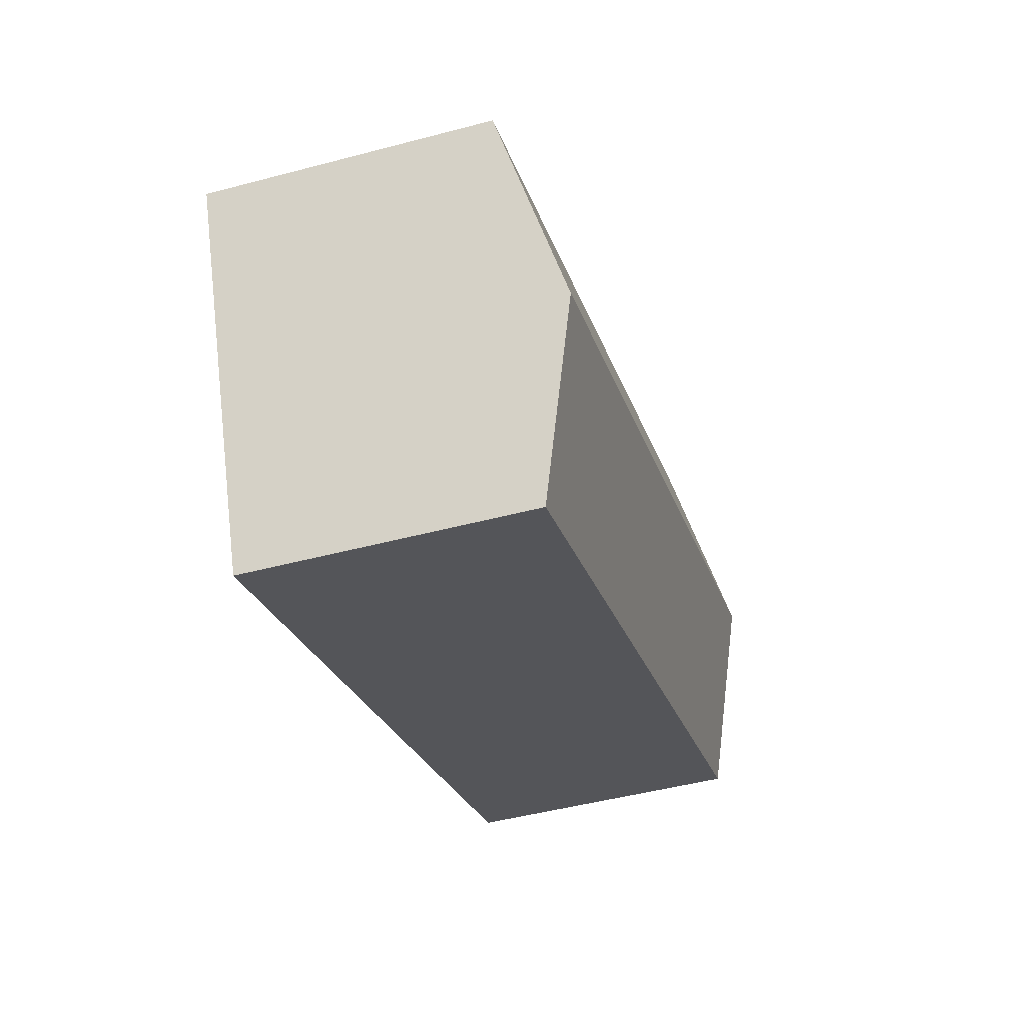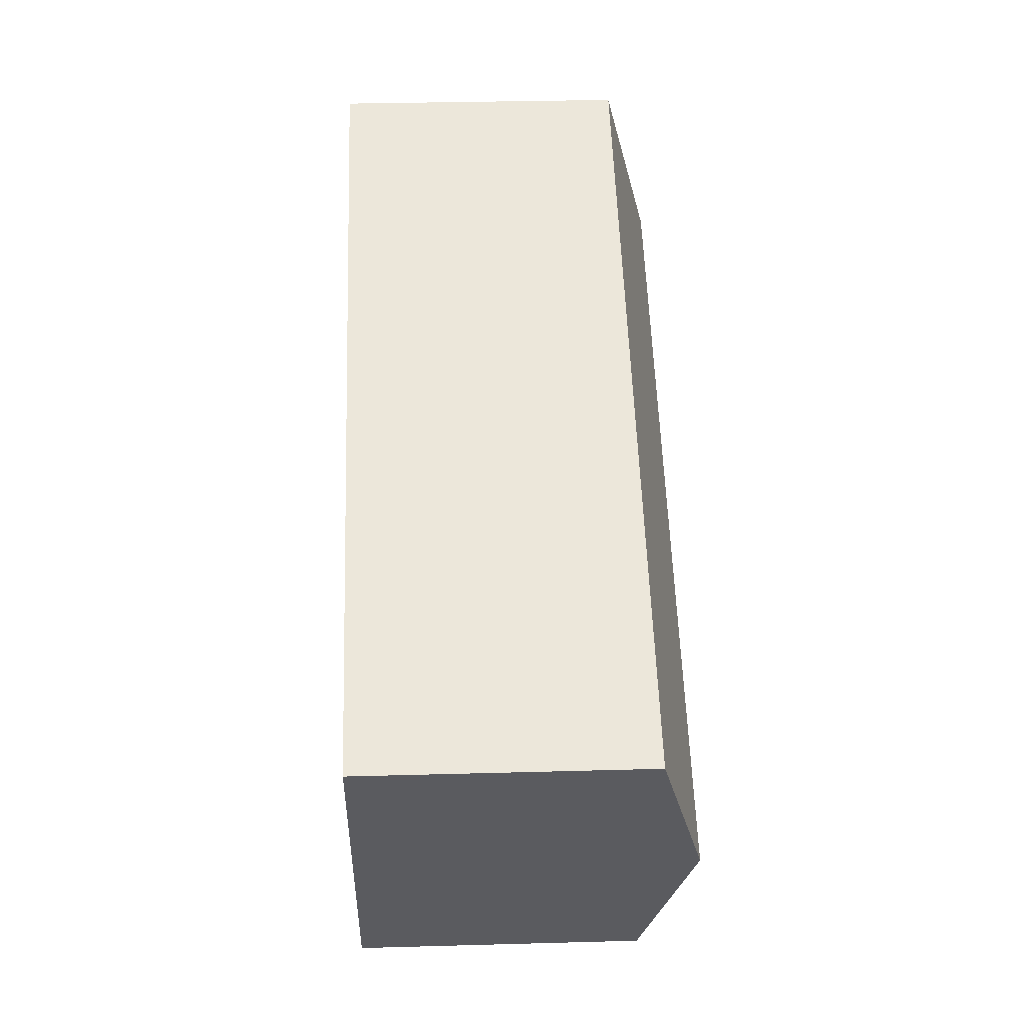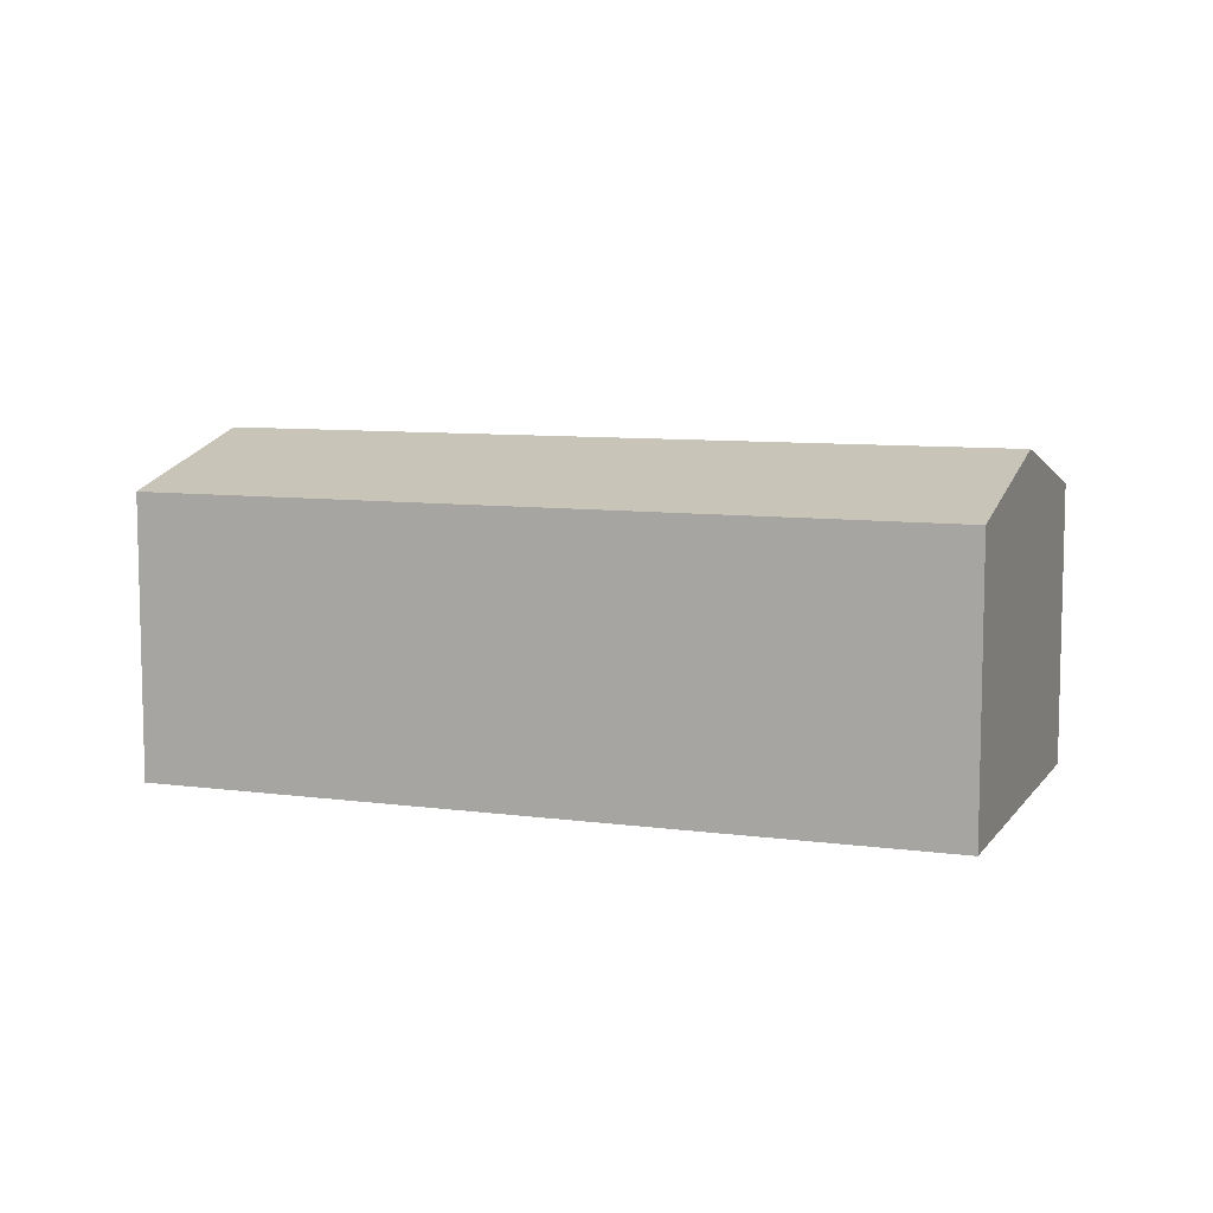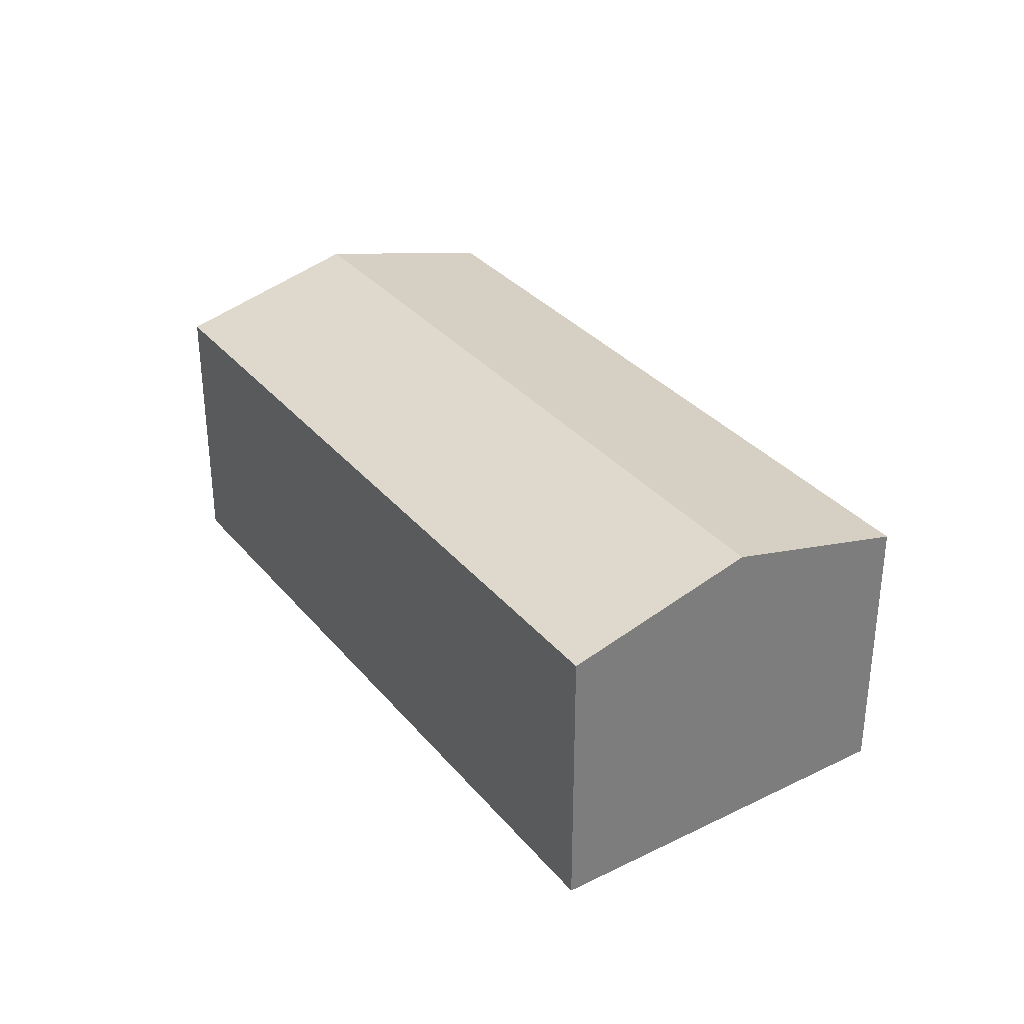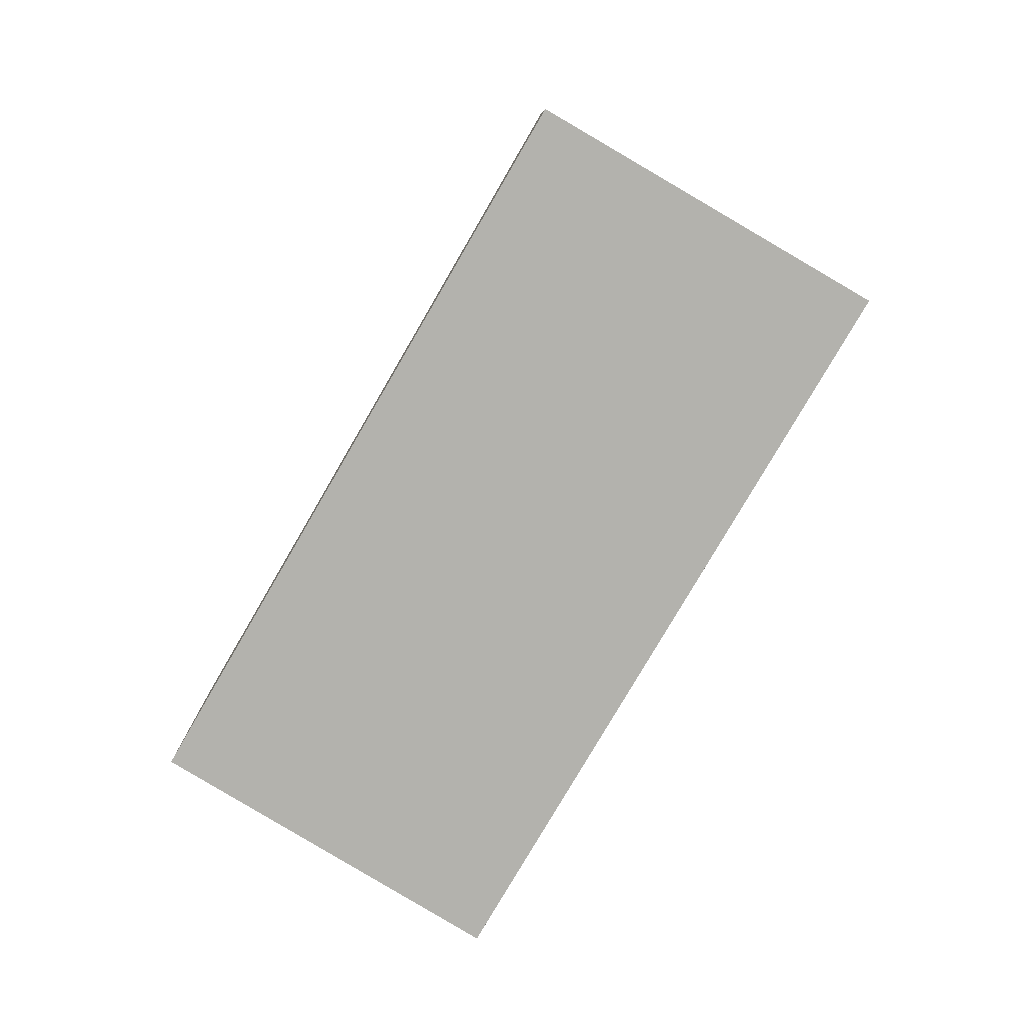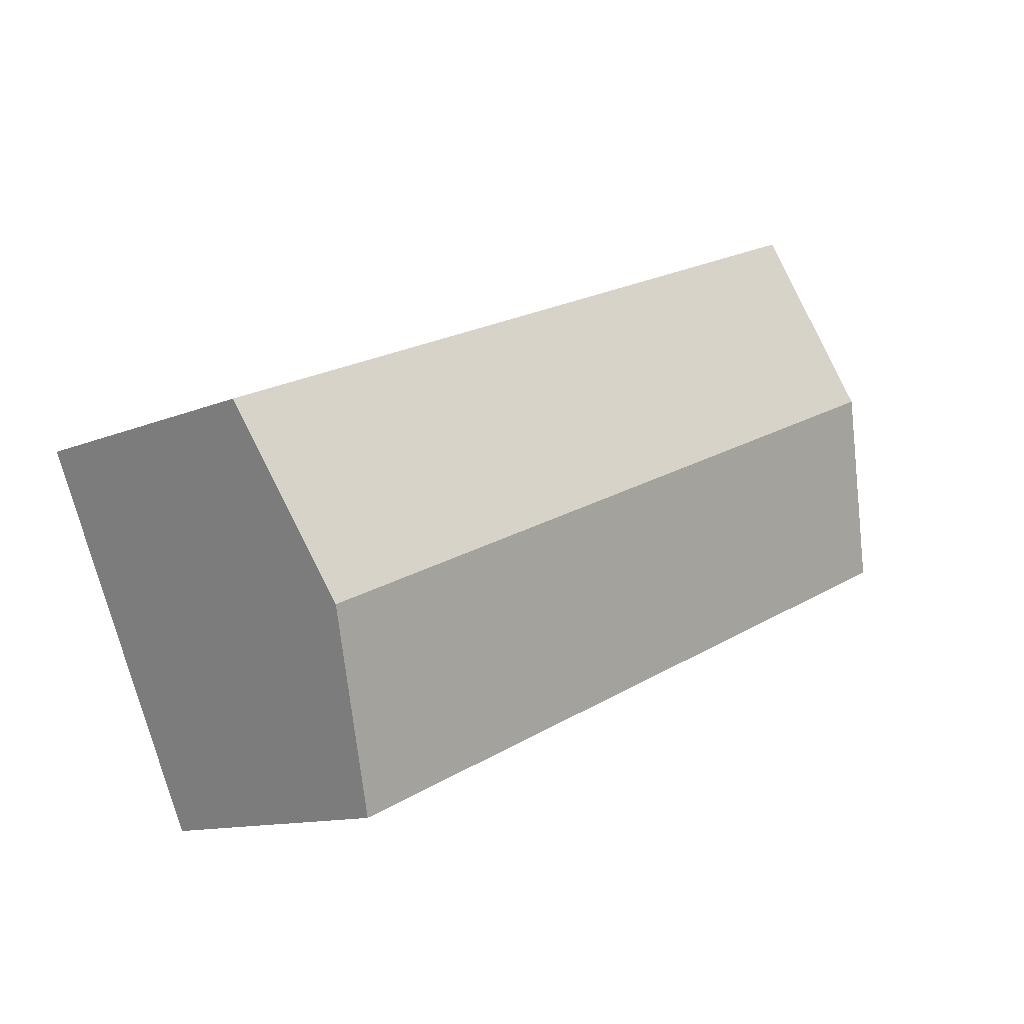
<metadata>
{"format":"obj","ext":"obj","renderer":"f3d","projection":"perspective","resolution":1024,"background":"white","views":[{"elev":-47.7,"azim":106.6,"up":"+Z"},{"elev":32.4,"azim":87.8,"up":"+Z"},{"elev":8.4,"azim":-136.7,"up":"+Y"},{"elev":32.5,"azim":80.1,"up":"+Y"},{"elev":-79.4,"azim":-97.3,"up":"+Y"},{"elev":-11.7,"azim":135.9,"up":"+Z"}]}
</metadata>
<code>
v  10.02 3.998 -1.656
v  1.846 3.414 4.39
v  11 3.414 0.512
v  0.925 3.998 2.199
v  9.047 3.415 -3.819
v  0 3.412 2.089e-16
v  9.047 2.338e-16 -3.819
v  0 0 0
v  1.846 -2.688e-16 4.39
v  0.925 -1.347e-16 2.199
v  11 -3.135e-17 0.512
v  10.02 1.014e-16 -1.656
g defaultobject
f 1 2 3
f 2 1 4
f 5 4 1
f 4 5 6
f 7 6 5
f 6 7 8
f 8 4 6
f 4 8 2
f 2 8 9
f 9 8 10
f 9 3 2
f 3 9 11
f 1 7 5
f 7 1 3
f 7 3 12
f 12 3 11
f 7 10 8
f 10 7 12
f 10 12 9
f 9 12 11

</code>
